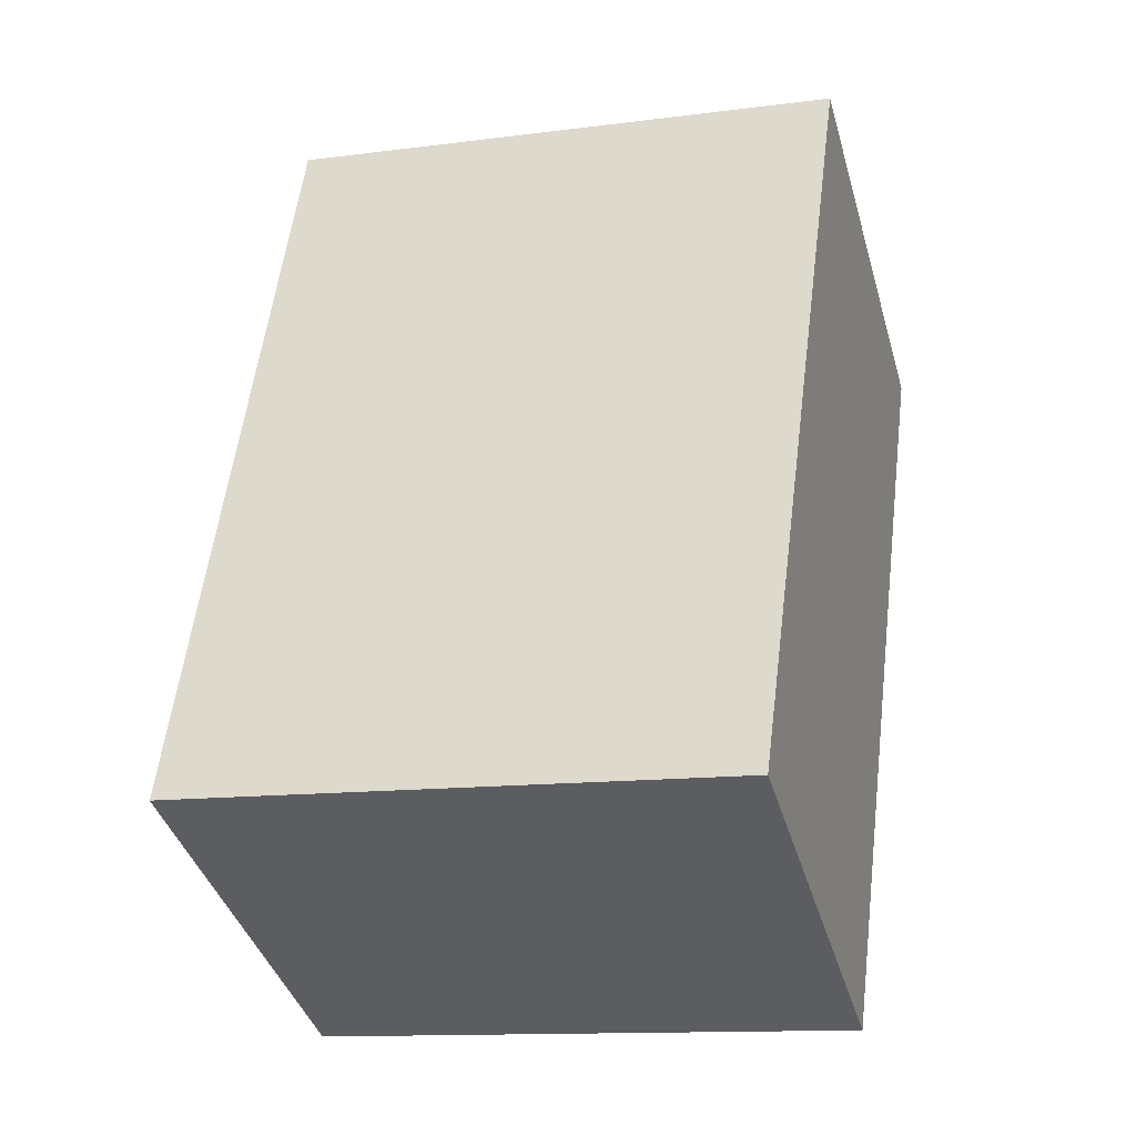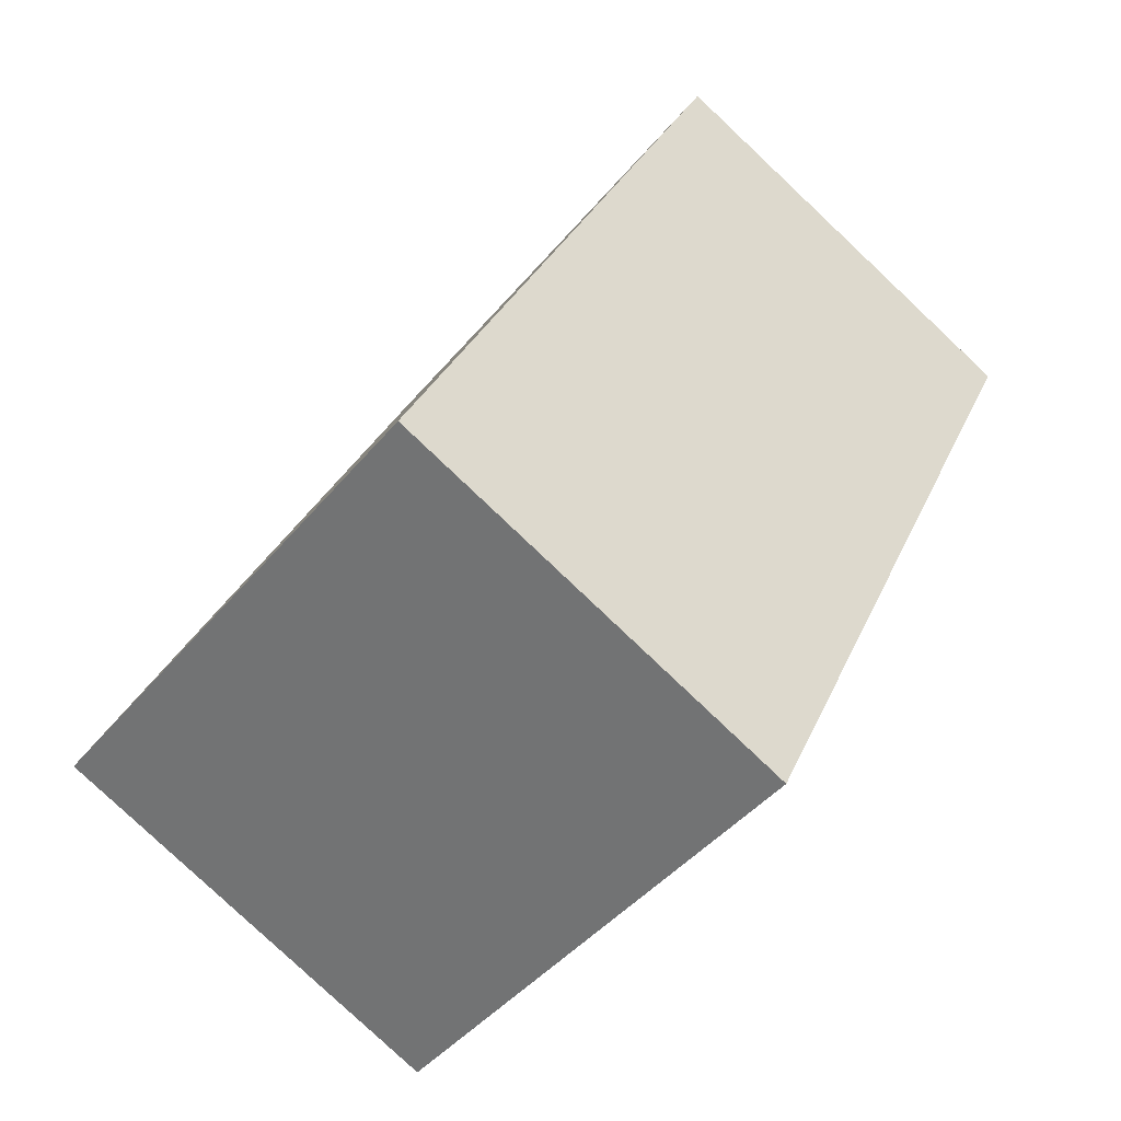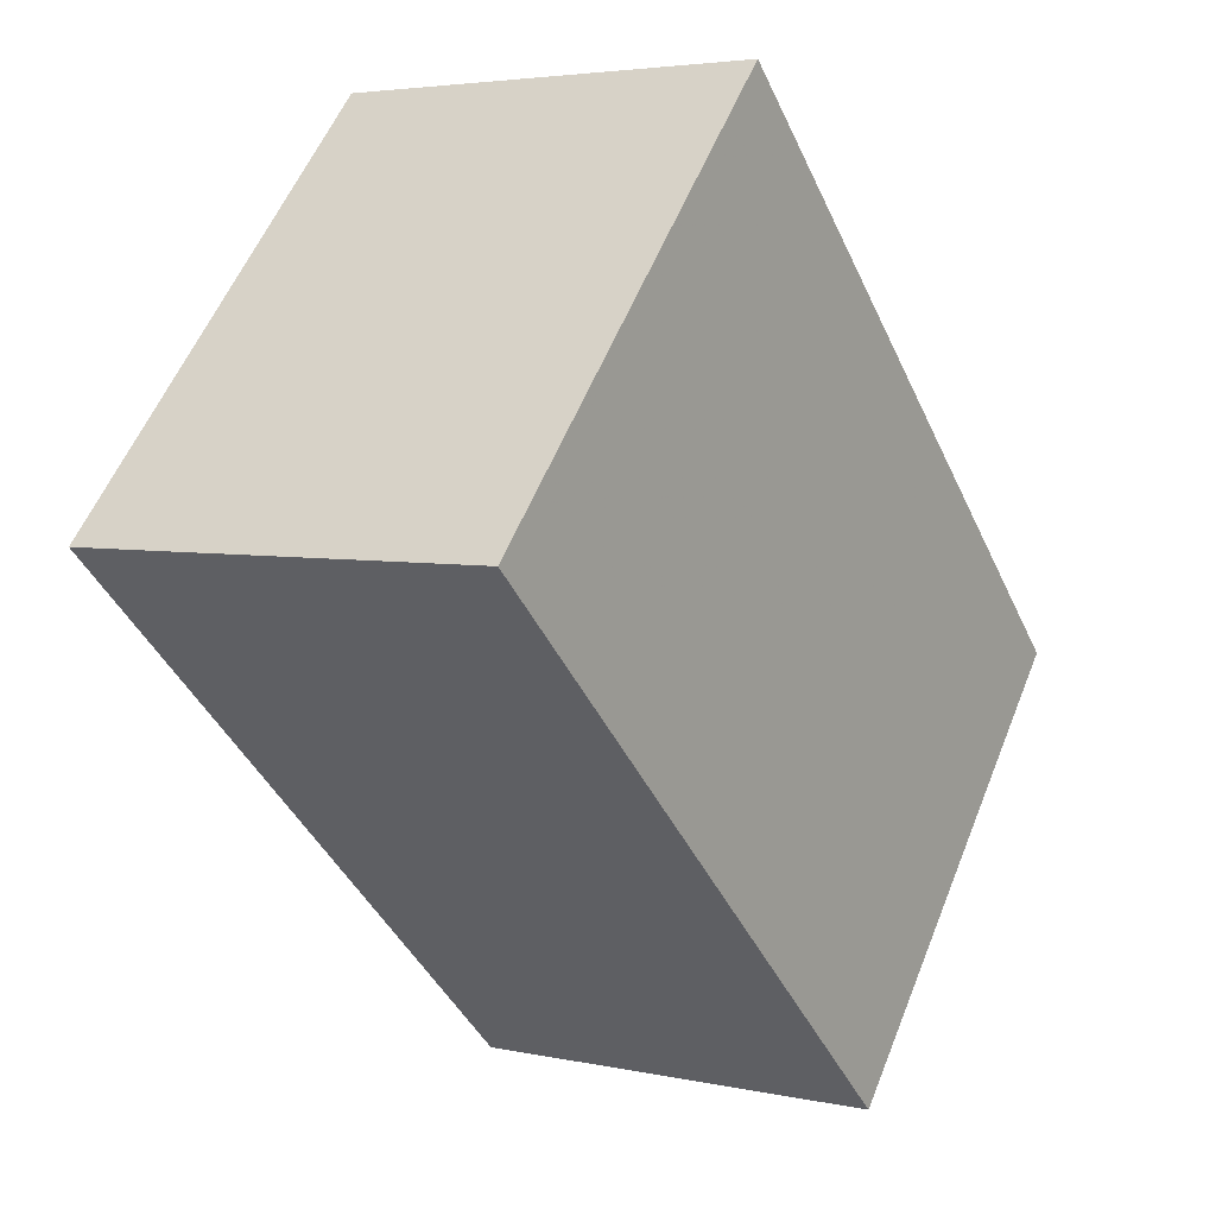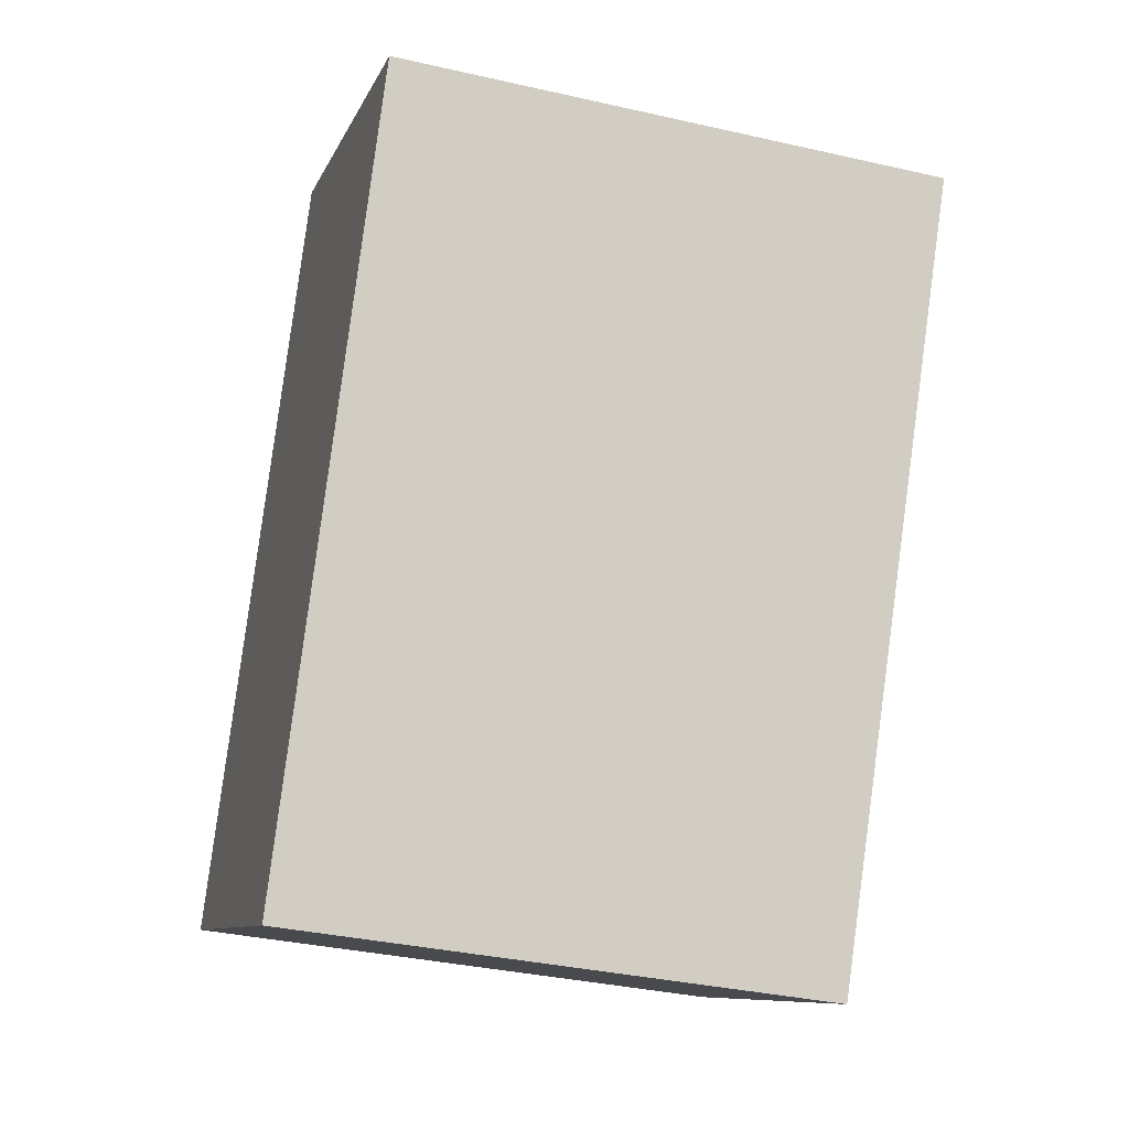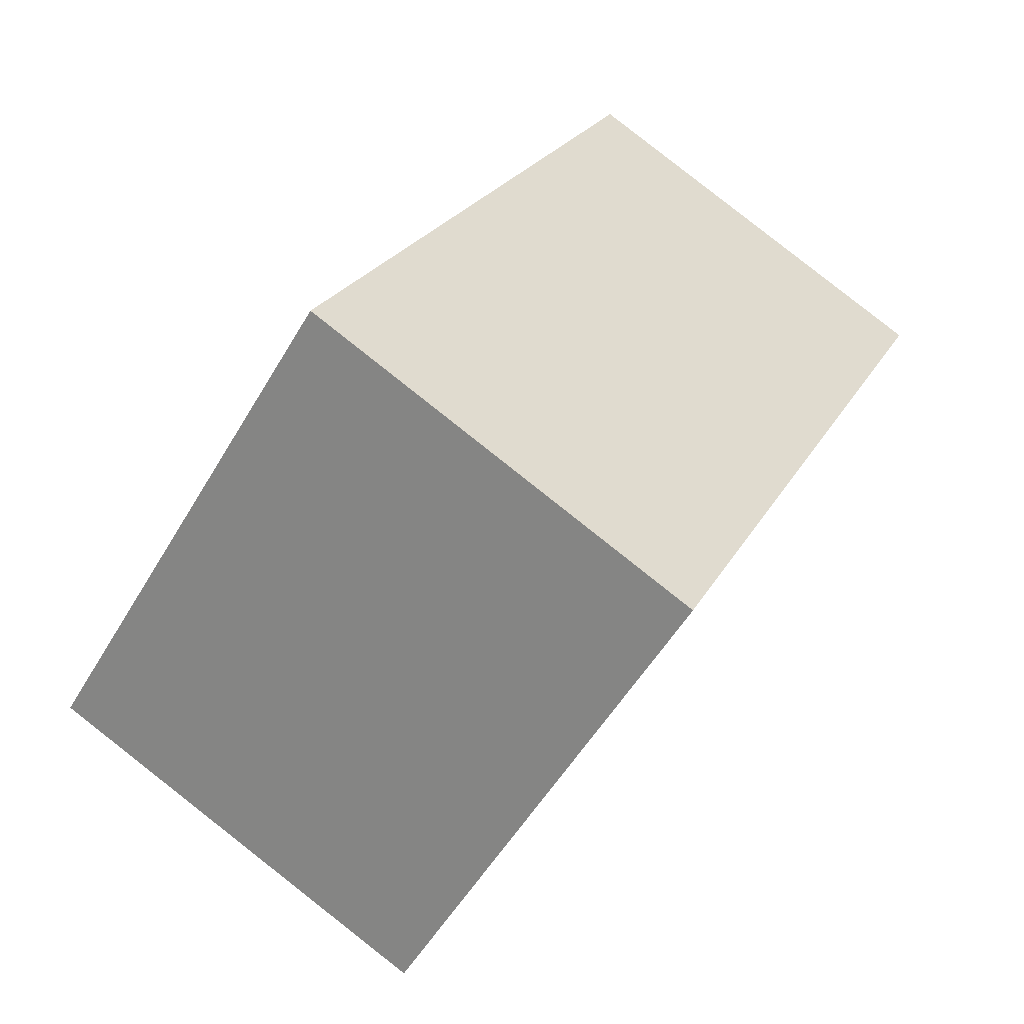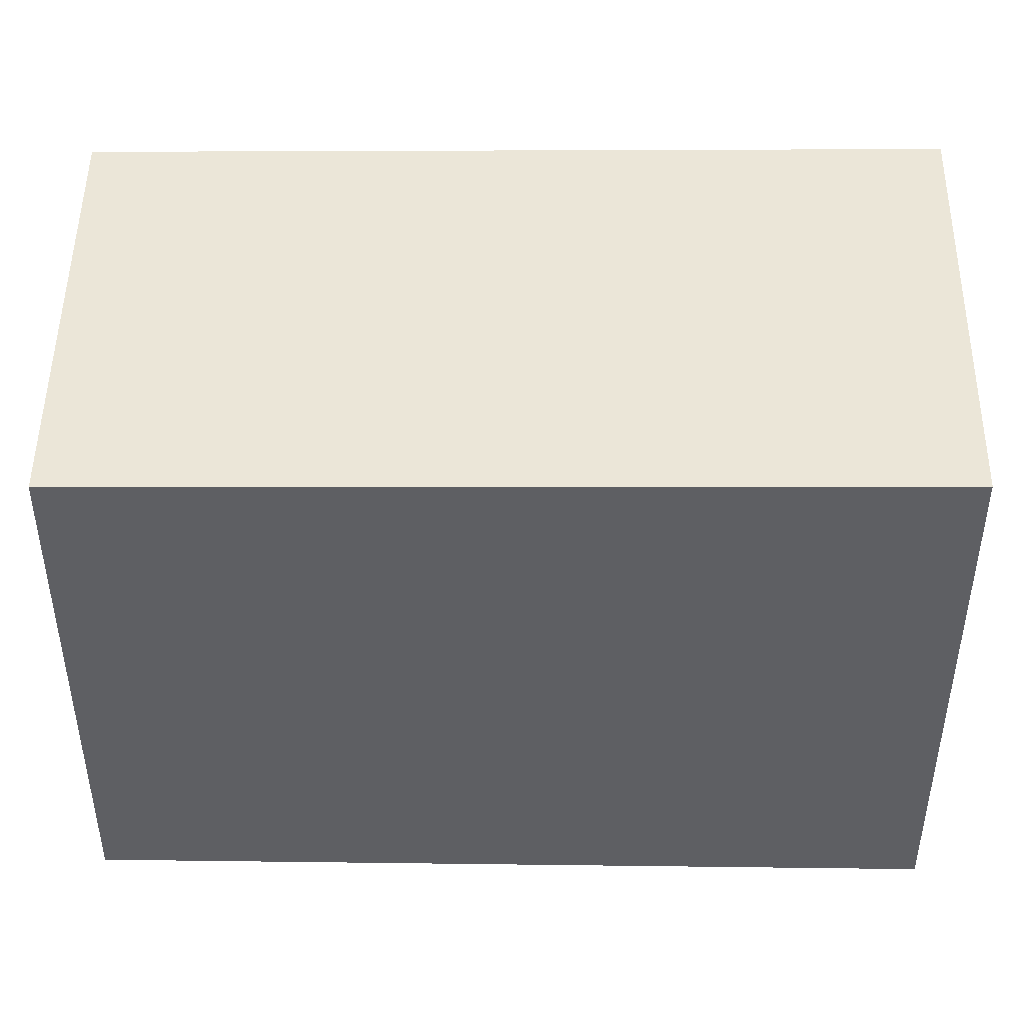
<metadata>
{"format":"obj","ext":"obj","renderer":"f3d","projection":"perspective","resolution":1024,"background":"white","views":[{"elev":-12.7,"azim":106.9,"up":"+Y"},{"elev":-43.7,"azim":143.7,"up":"+Y"},{"elev":56.1,"azim":21.7,"up":"+Y"},{"elev":-35.3,"azim":-106.8,"up":"+Y"},{"elev":-53.3,"azim":150.3,"up":"+Y"},{"elev":48.1,"azim":116.2,"up":"+Z"}]}
</metadata>
<code>
v -1459 -2504 2.134
v -1457 -2503 2.151
v -1456 -2506 2.101
v -1458 -2507 2.084
v -1457 -2503 2.151
v -1459 -2504 2.134
v -1459 -2504 0
v -1457 -2503 0
v -1456 -2506 2.101
v -1457 -2503 2.151
v -1457 -2503 0
v -1456 -2506 0
v -1458 -2507 2.084
v -1456 -2506 2.101
v -1456 -2506 0
v -1458 -2507 0
v -1459 -2504 2.134
v -1458 -2507 2.084
v -1458 -2507 0
v -1459 -2504 0
v -1459 -2504 0
v -1457 -2503 0
v -1456 -2506 0
v -1458 -2507 0
f 2 3 4 1
f 6 7 8 5
f 10 11 12 9
f 14 15 16 13
f 18 19 20 17
f 22 23 24 21

</code>
